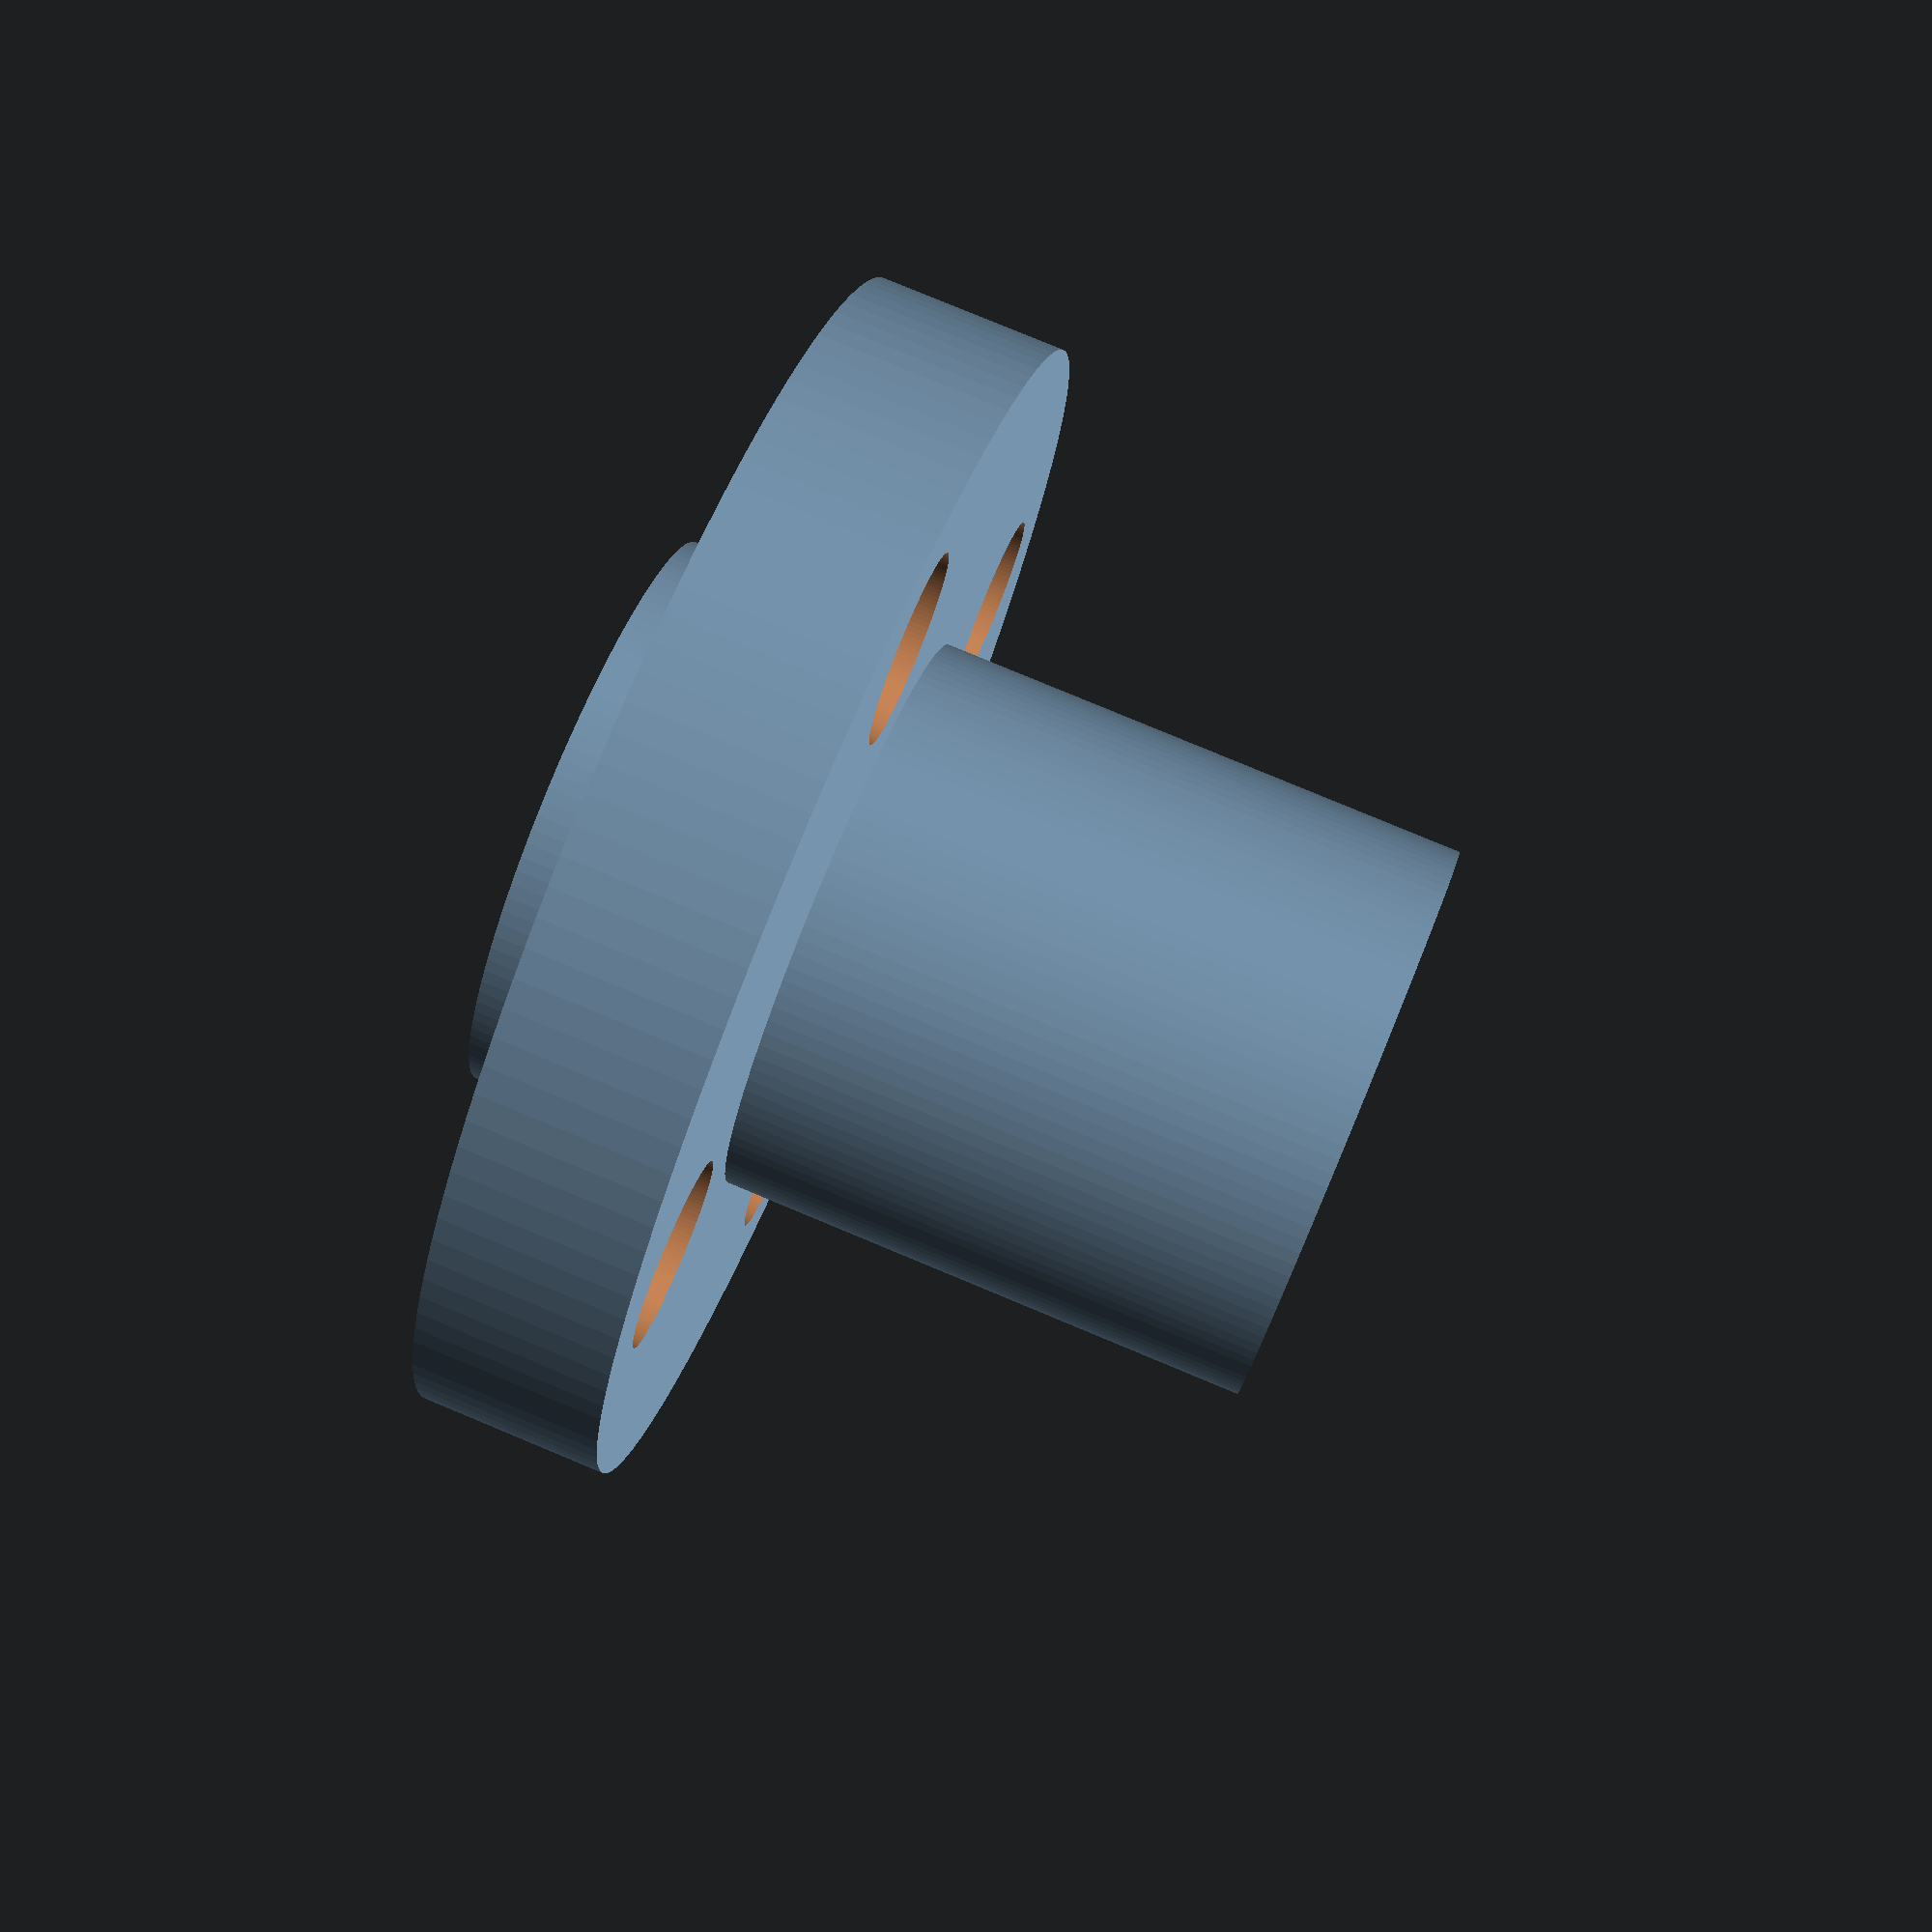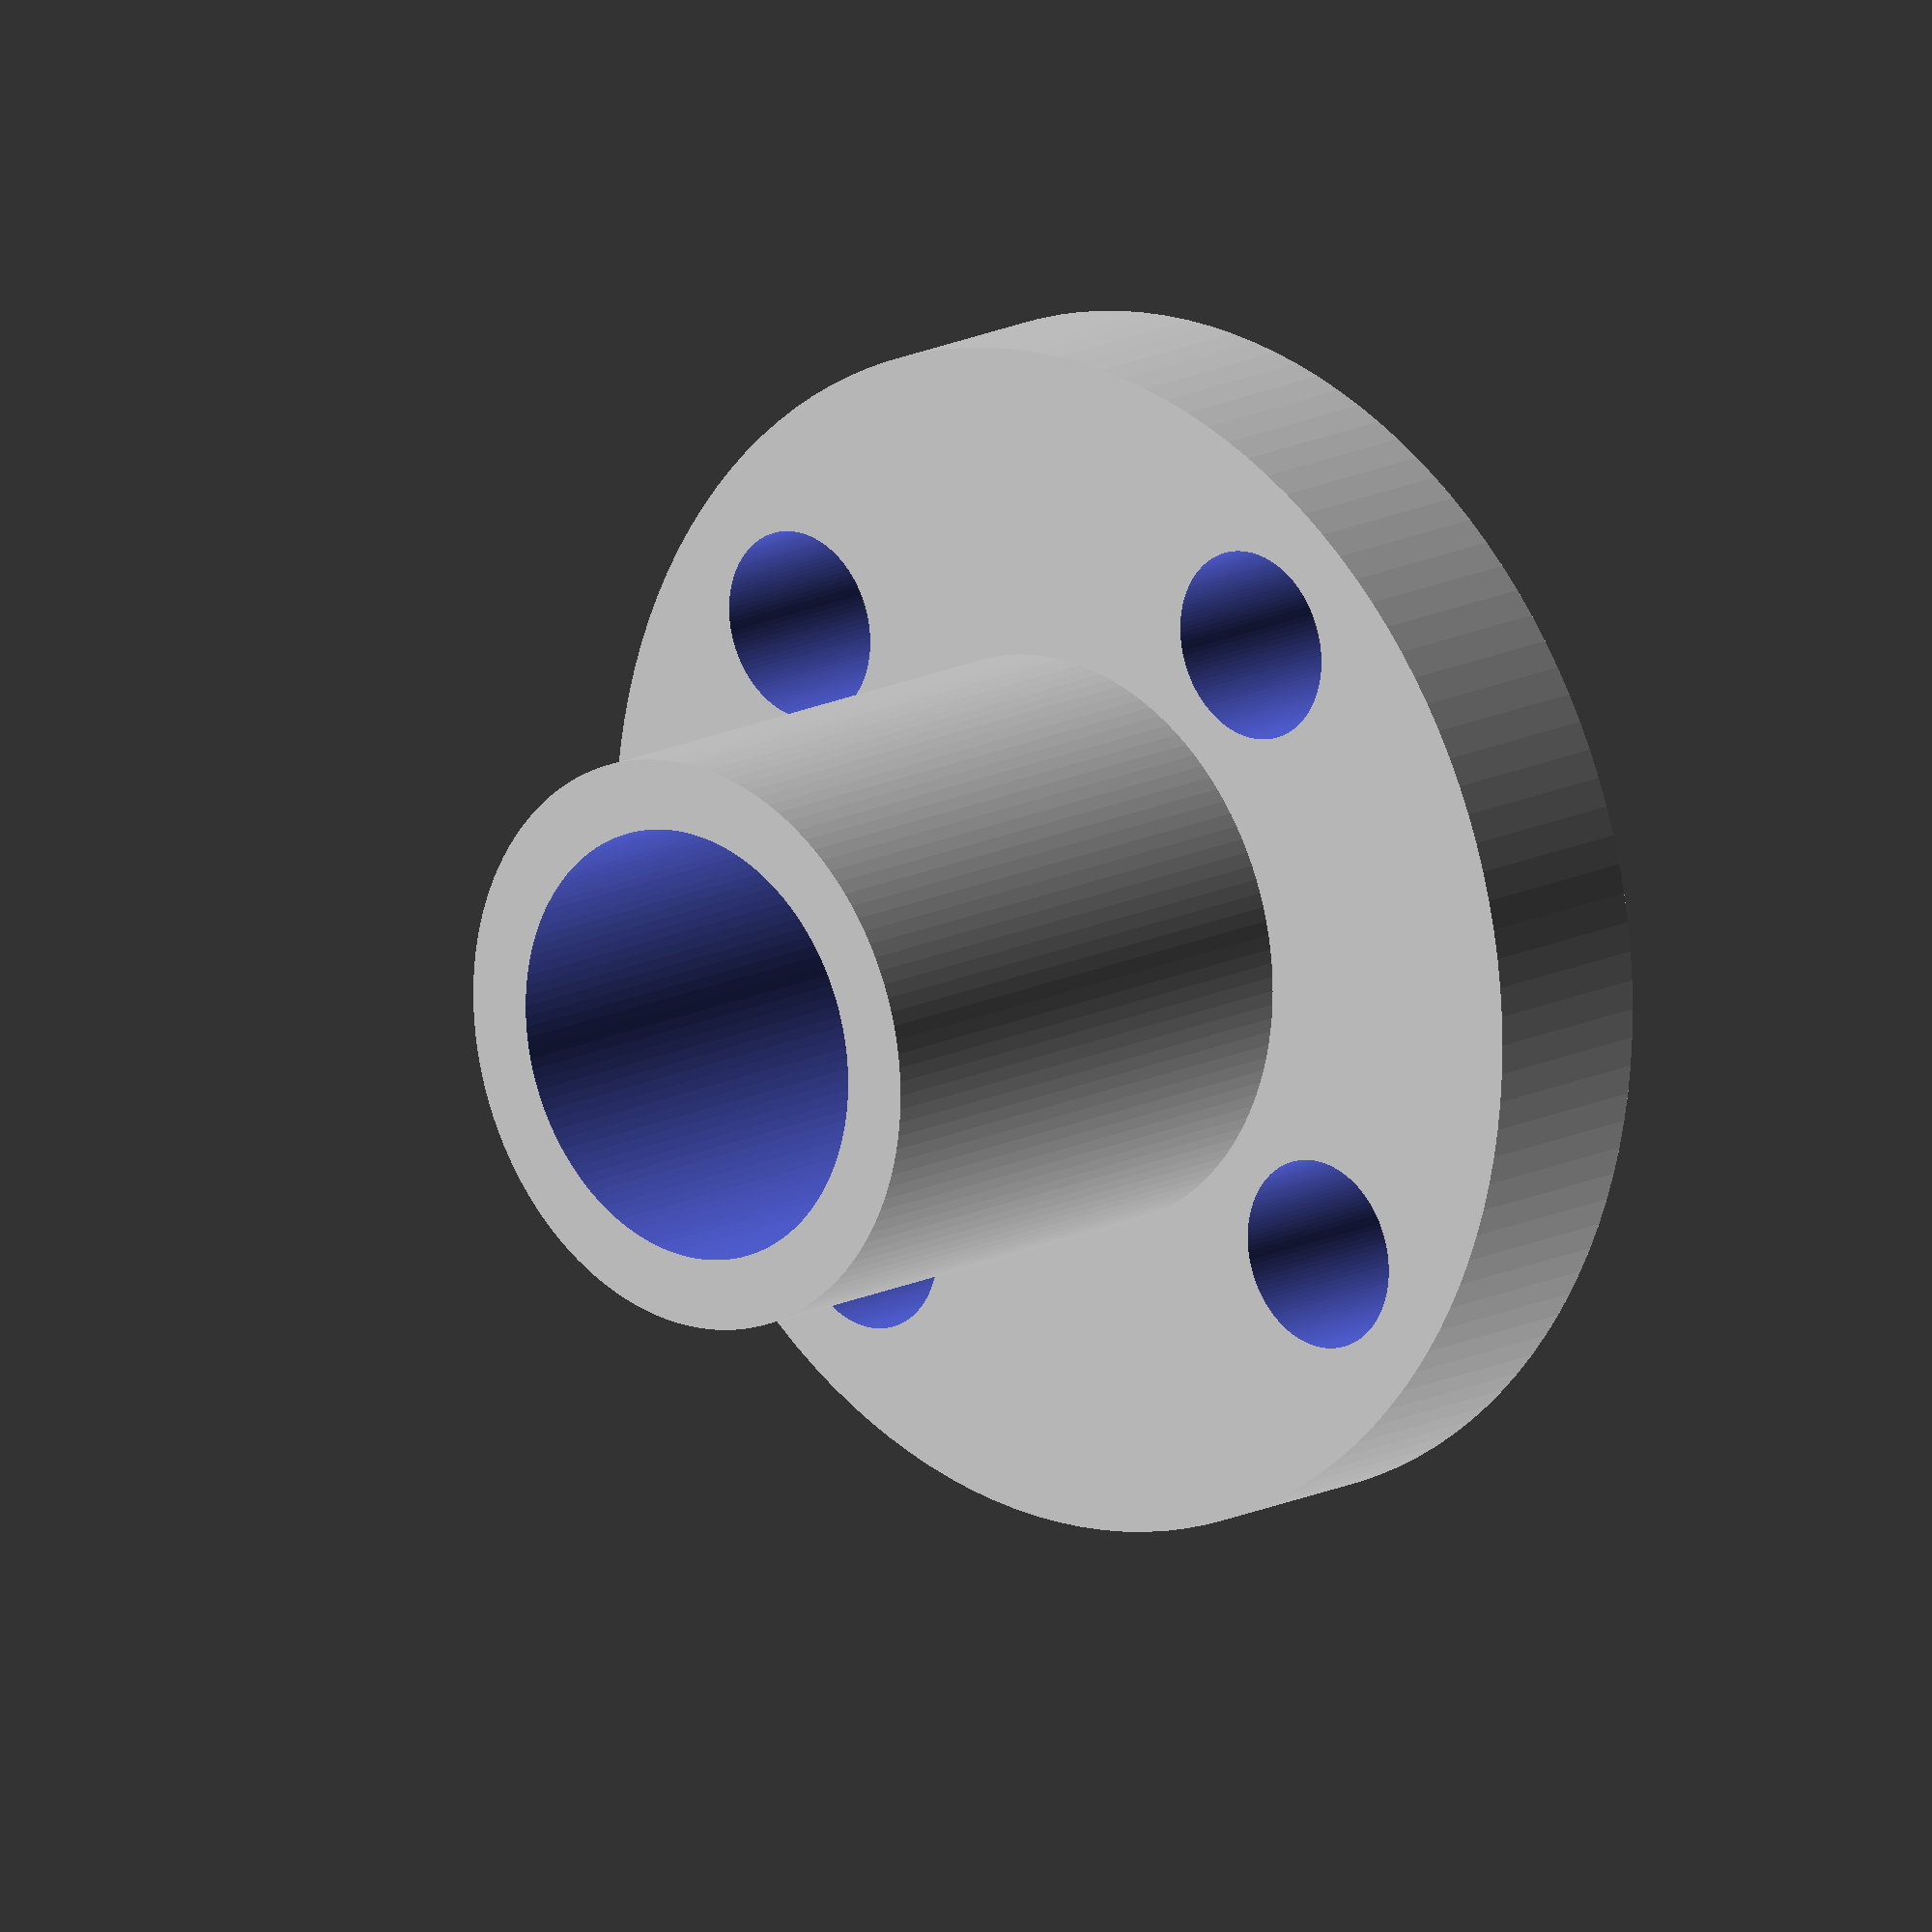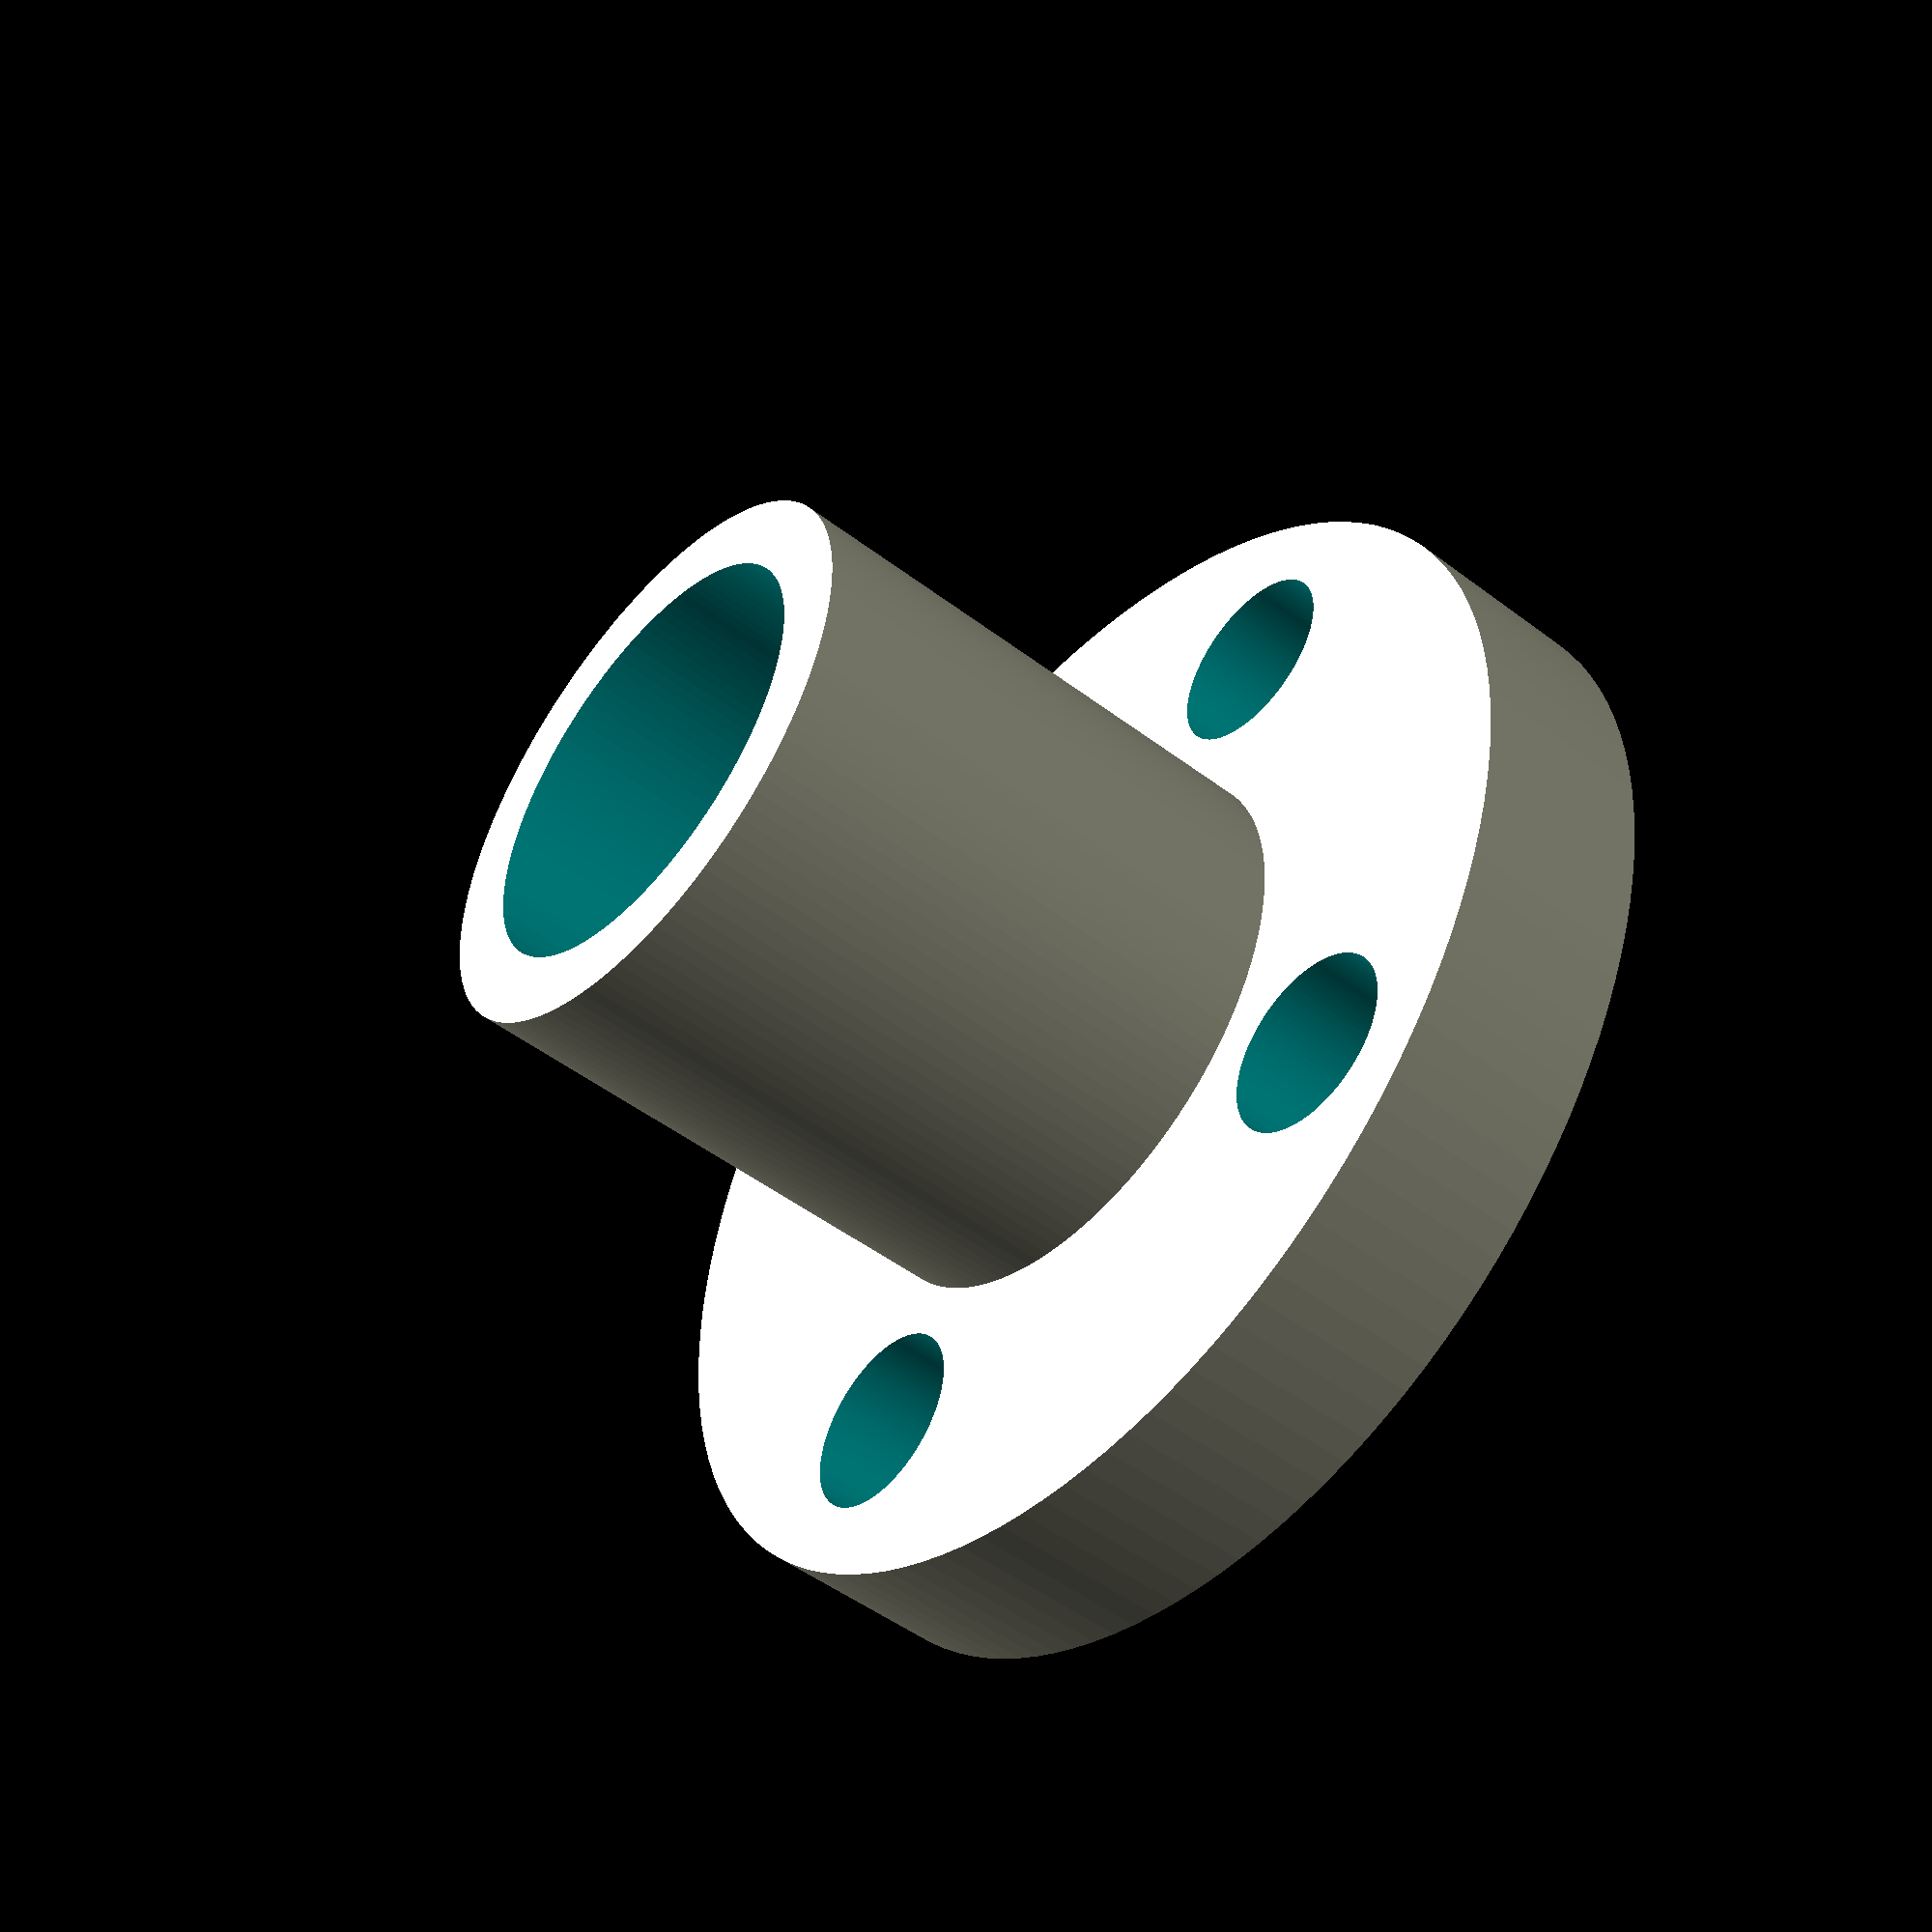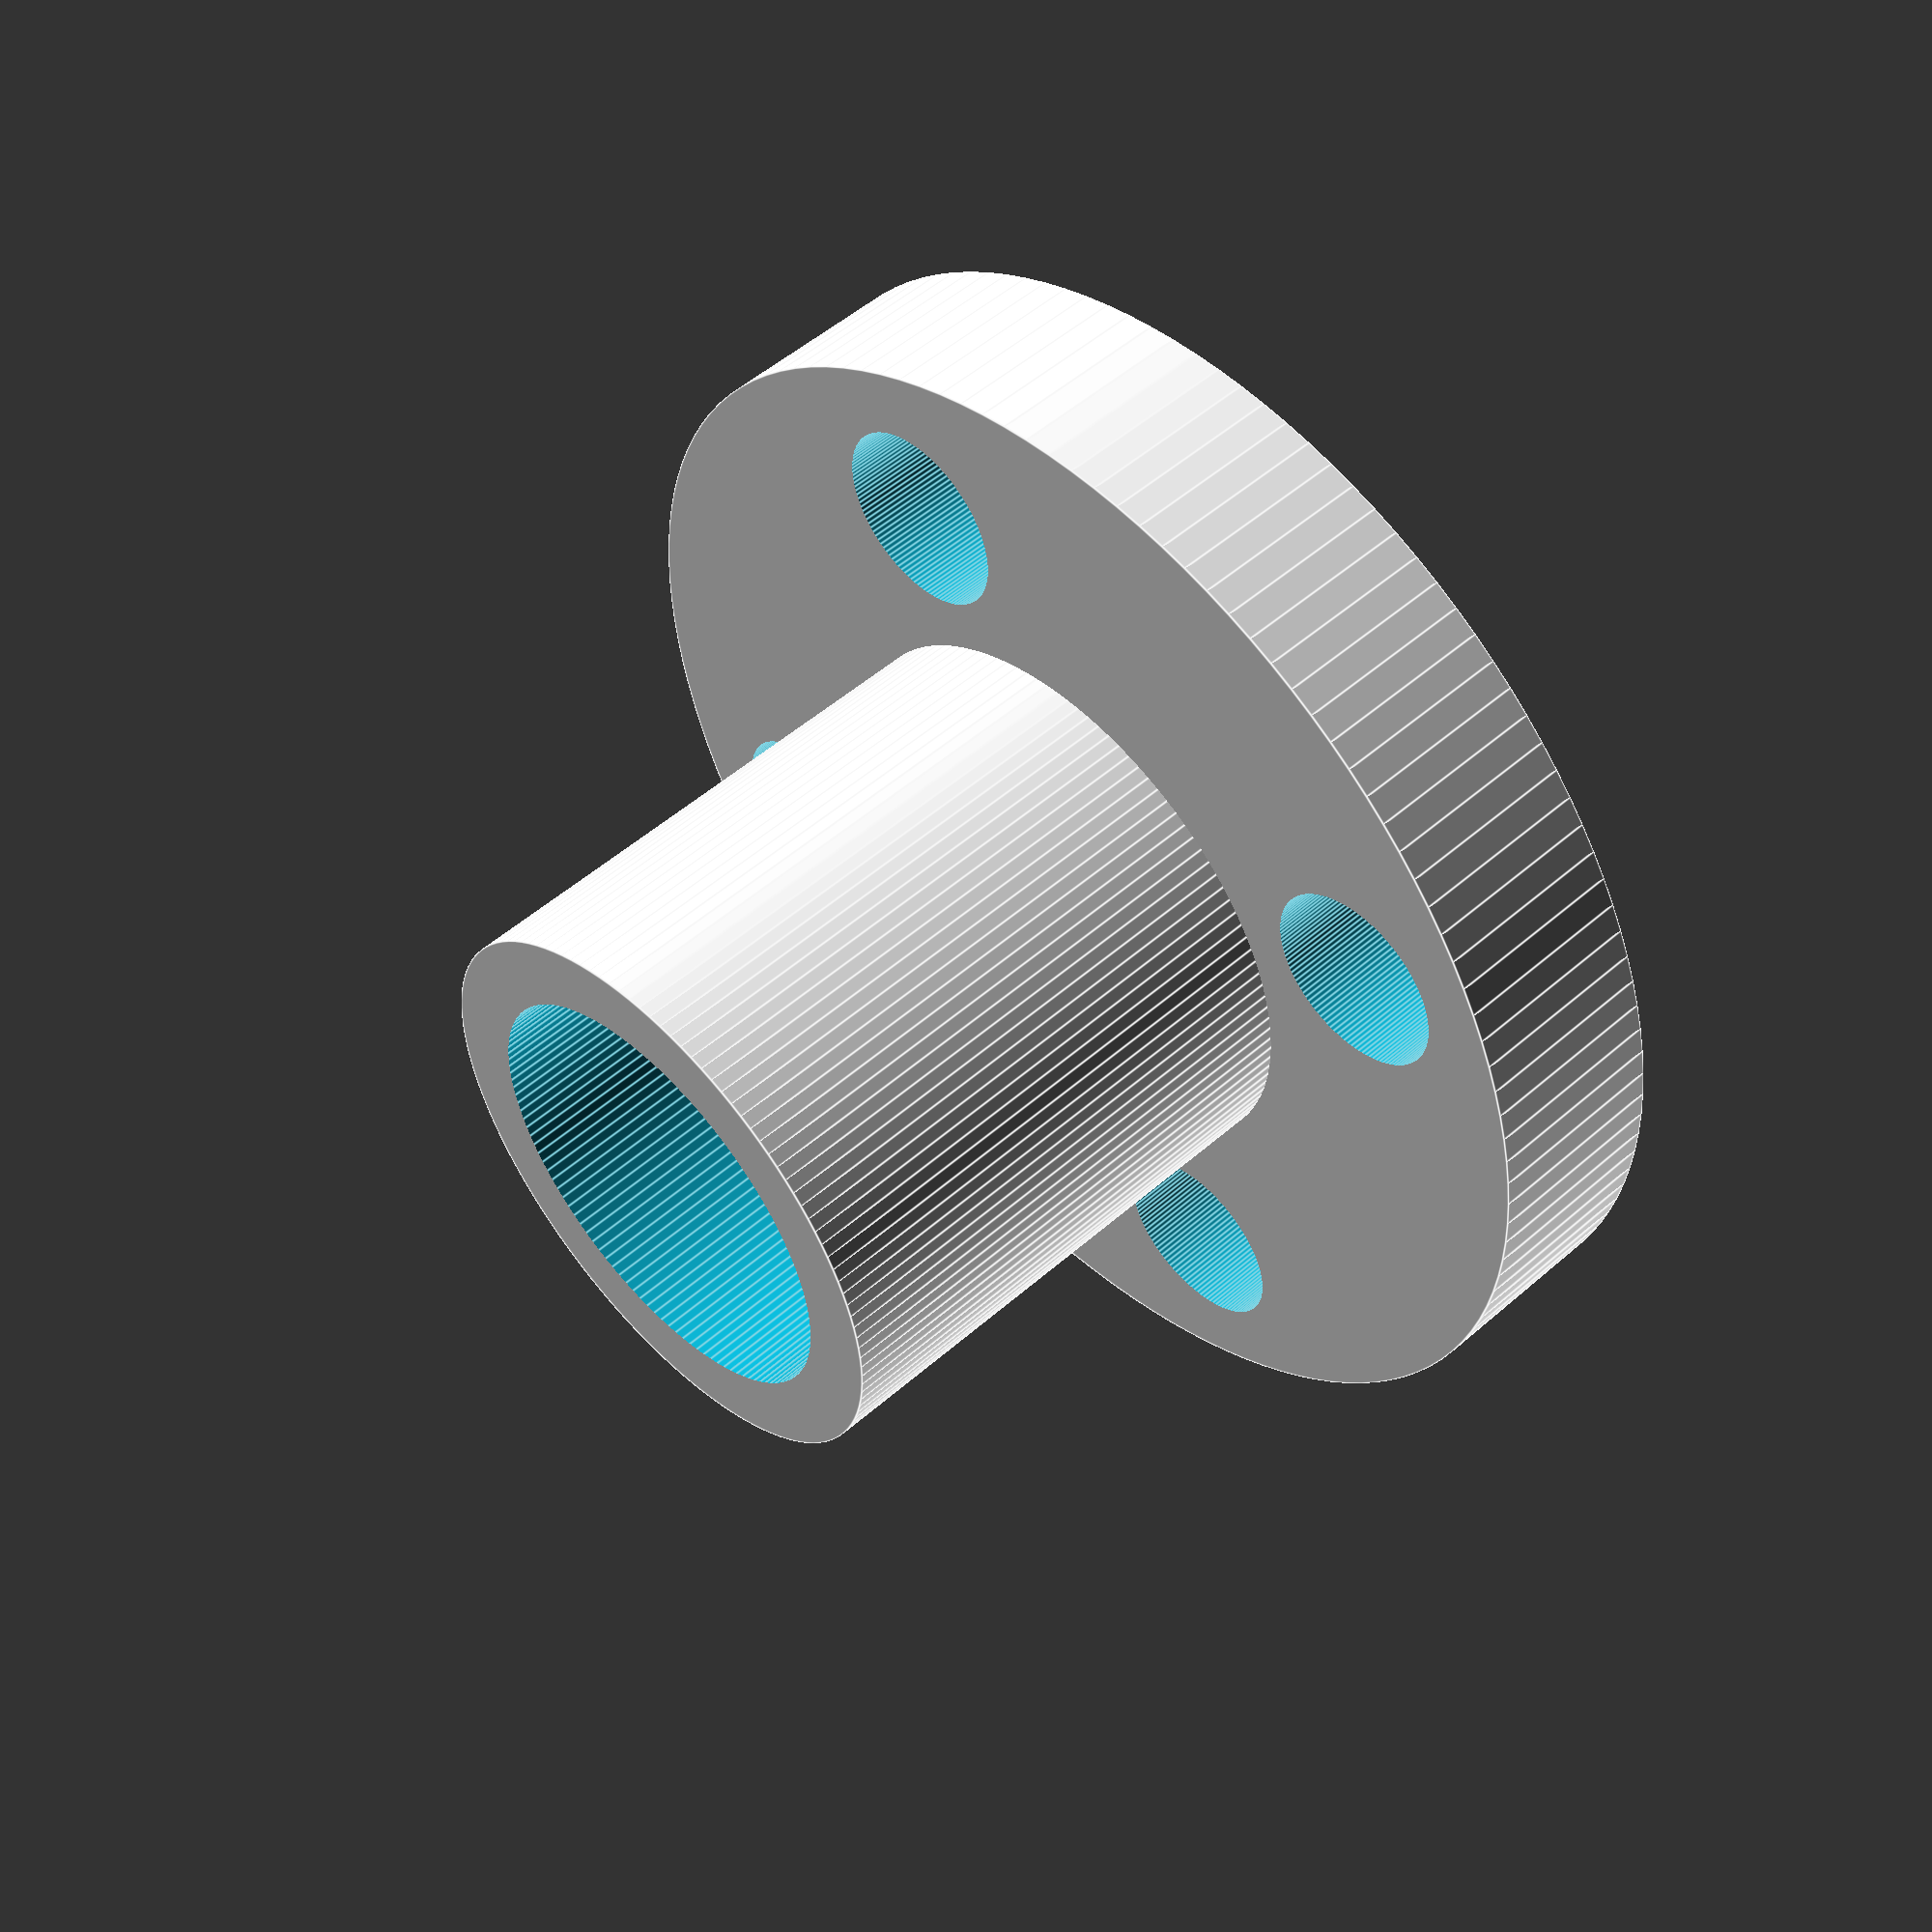
<openscad>
$fn=128;

module nut_body()
{
	translate([0,0,1.5])cylinder(r=11, h=3.5);
	cylinder(r=5.3, h=15);
}

module lead_nut()
{
	difference(){
		nut_body();
		translate([0,0,-1])cylinder(r=4, h=20);
		translate([8,0,-1])cylinder(r=1.75, h=10);
		translate([-8,0,-1])cylinder(r=1.75, h=10);
		translate([0,8,-1])cylinder(r=1.75, h=10);
		translate([0,-8,-1])cylinder(r=1.75, h=10);
	}
}

module lead_nut_cutout(){
	nut_body();
	translate([8,0,-1])cylinder(r=1.75, h=20);
	translate([-8,0,-1])cylinder(r=1.75, h=20);
	translate([0,8,-1])cylinder(r=1.75, h=20);
	translate([0,-8,-1])cylinder(r=1.75, h=20);
}

module lead_nut_cutout_screw(){
	nut_body();
	translate([8,0,-1])cylinder(r=1.5, h=10);
	translate([-8,0,-1])cylinder(r=1.5, h=10);
	translate([0,8,-1])cylinder(r=1.5, h=10);
	translate([0,-8,-1])cylinder(r=1.5, h=10);
}

lead_nut();

</openscad>
<views>
elev=99.8 azim=206.0 roll=247.4 proj=p view=solid
elev=344.9 azim=36.5 roll=42.7 proj=o view=solid
elev=48.6 azim=131.5 roll=49.6 proj=p view=wireframe
elev=308.7 azim=241.5 roll=46.4 proj=p view=edges
</views>
